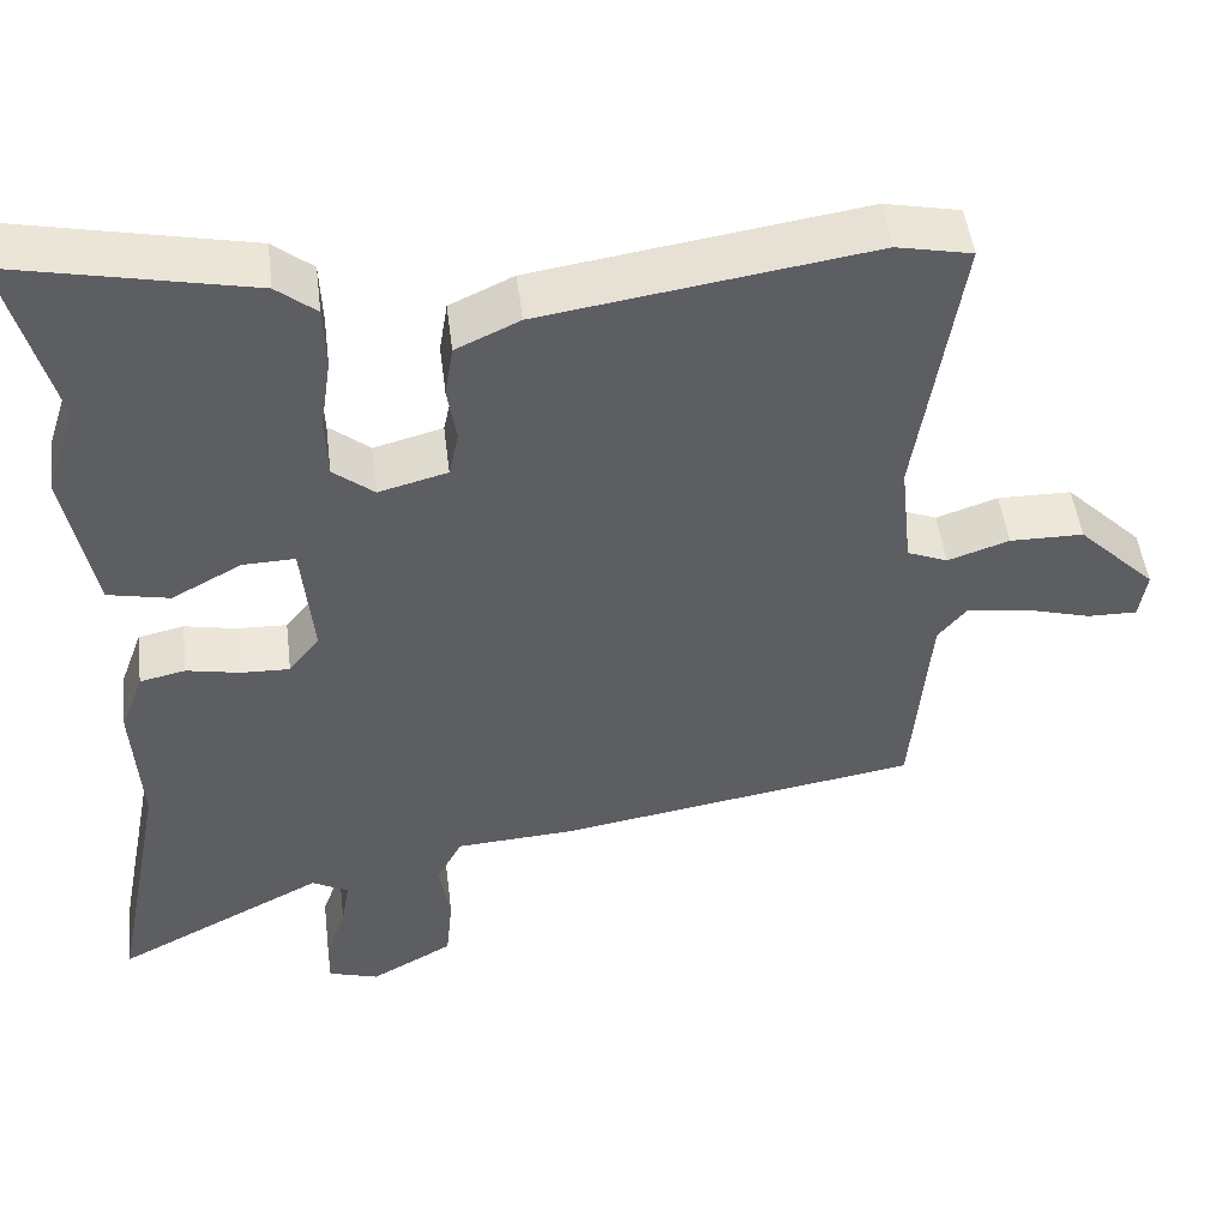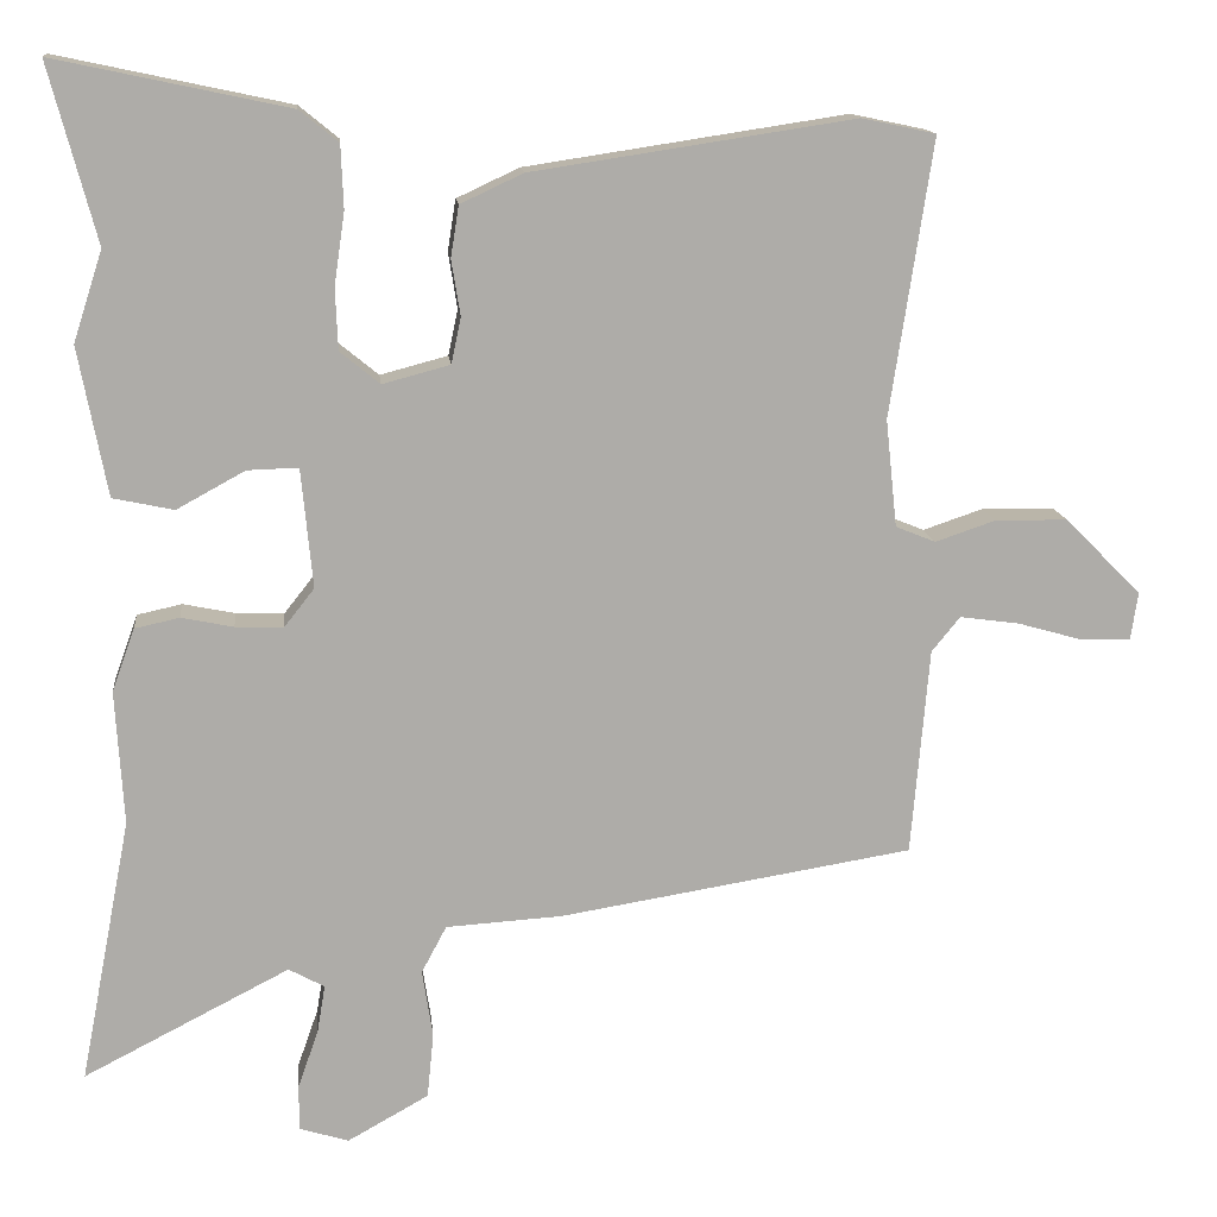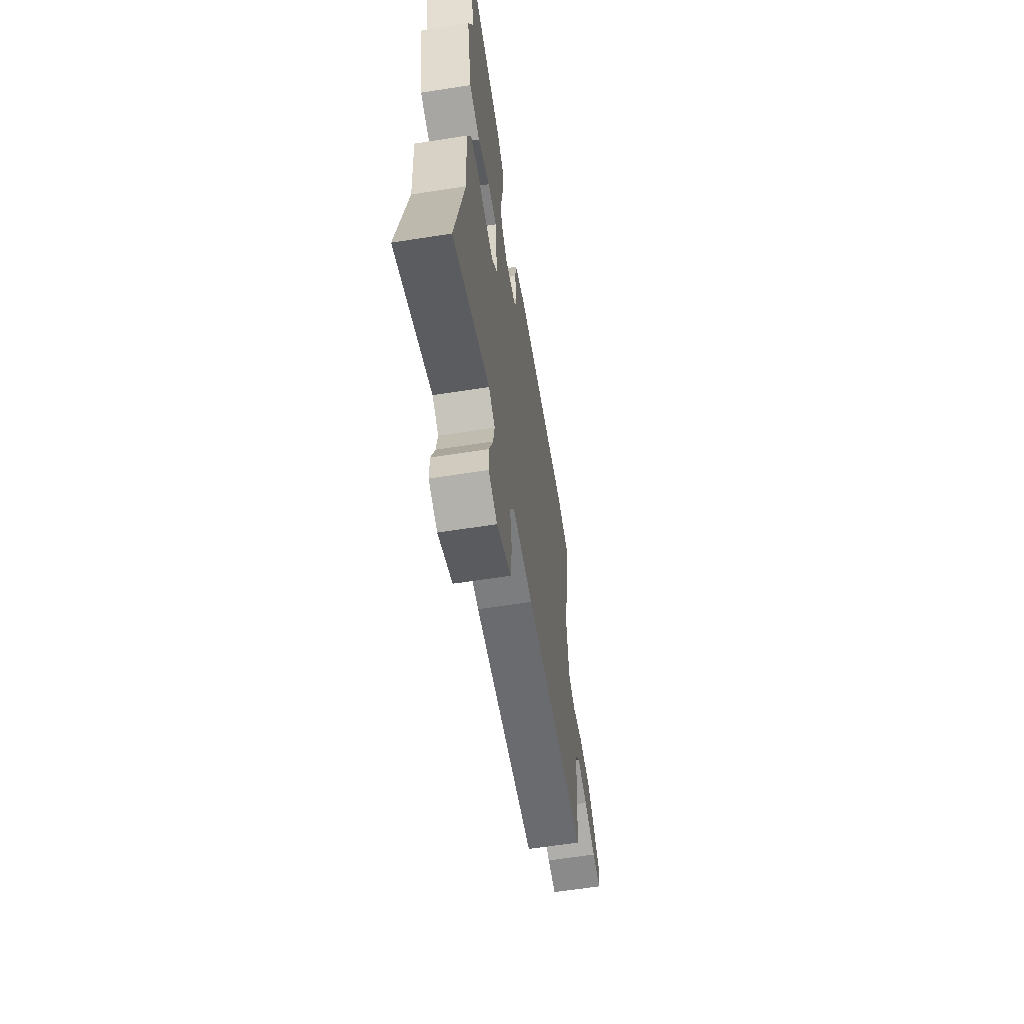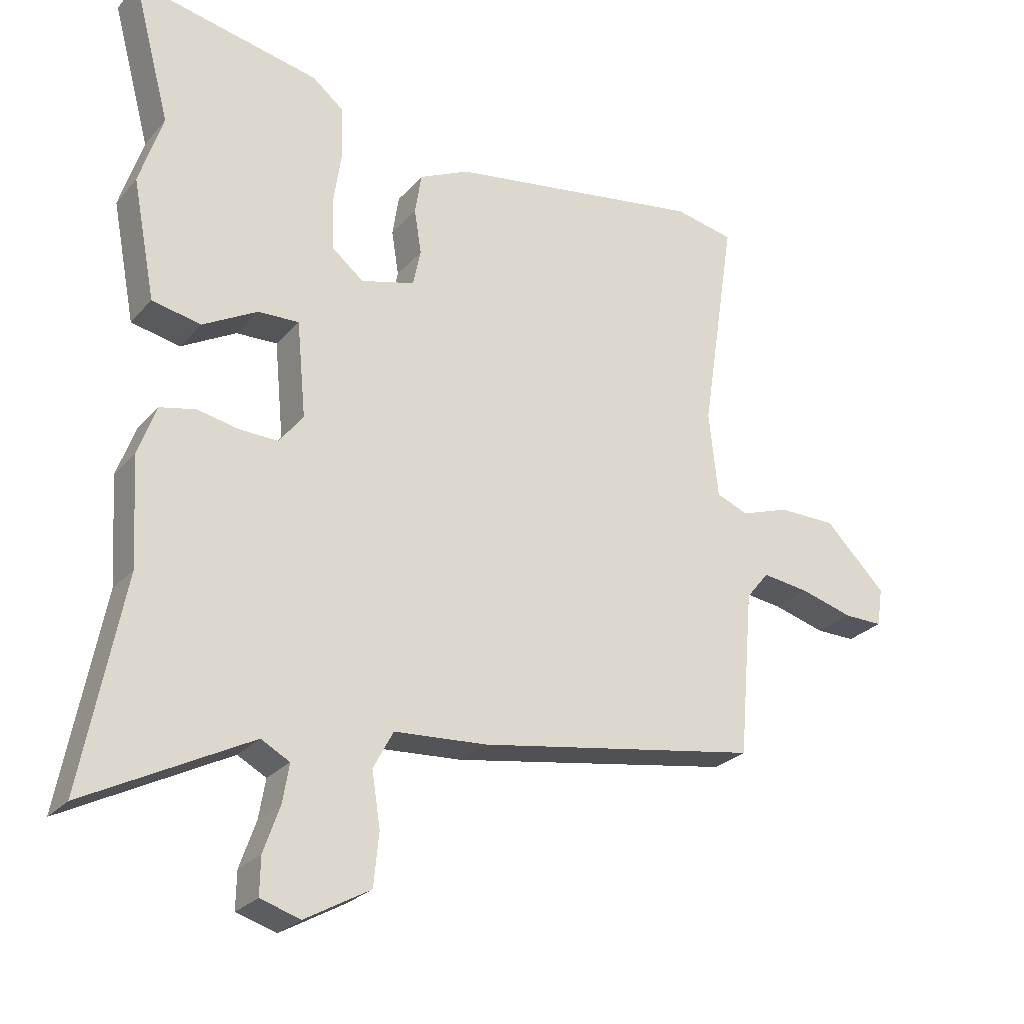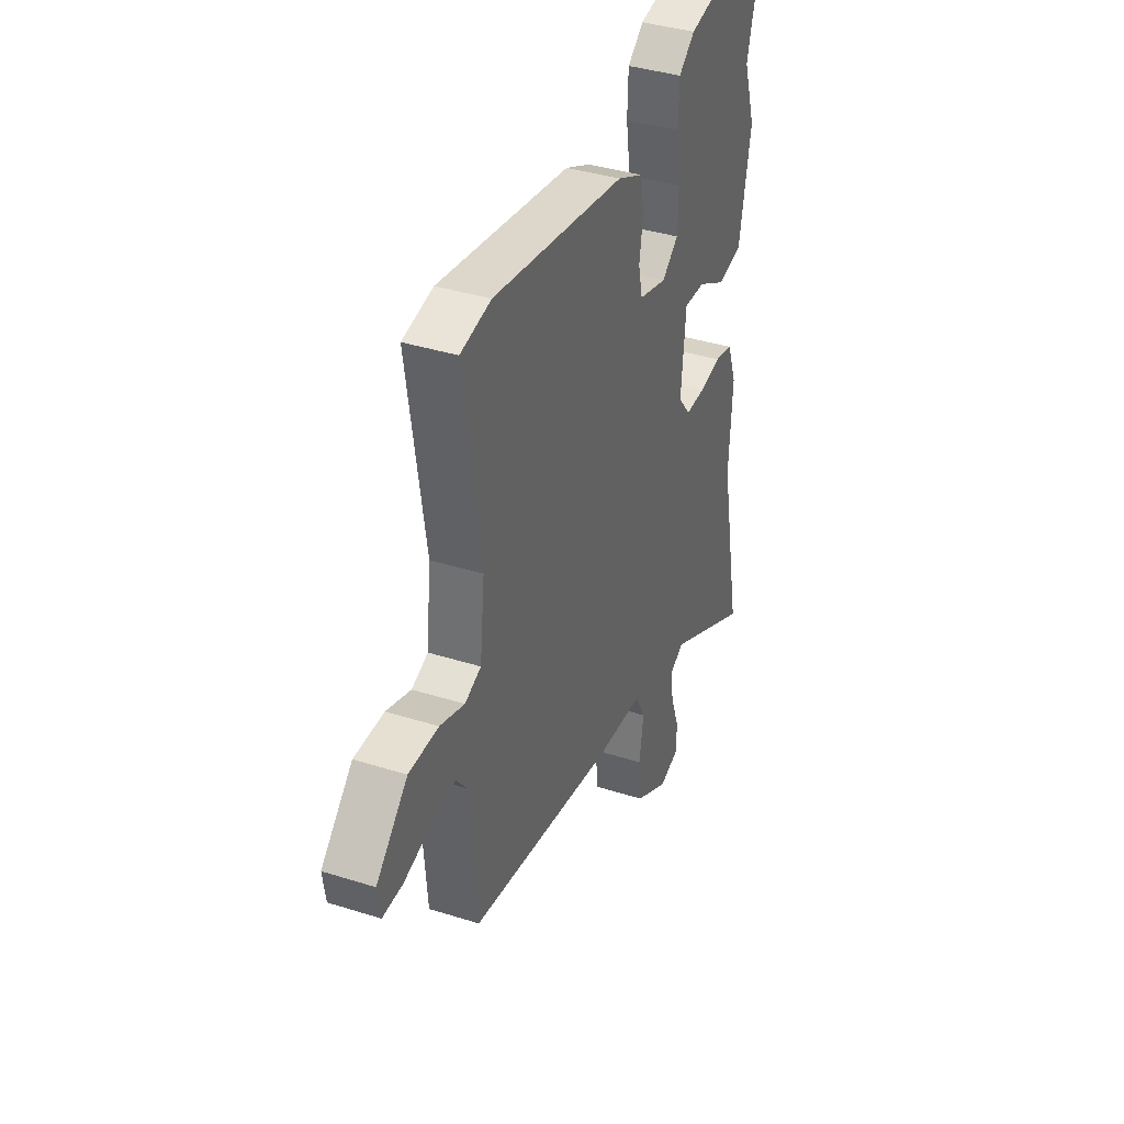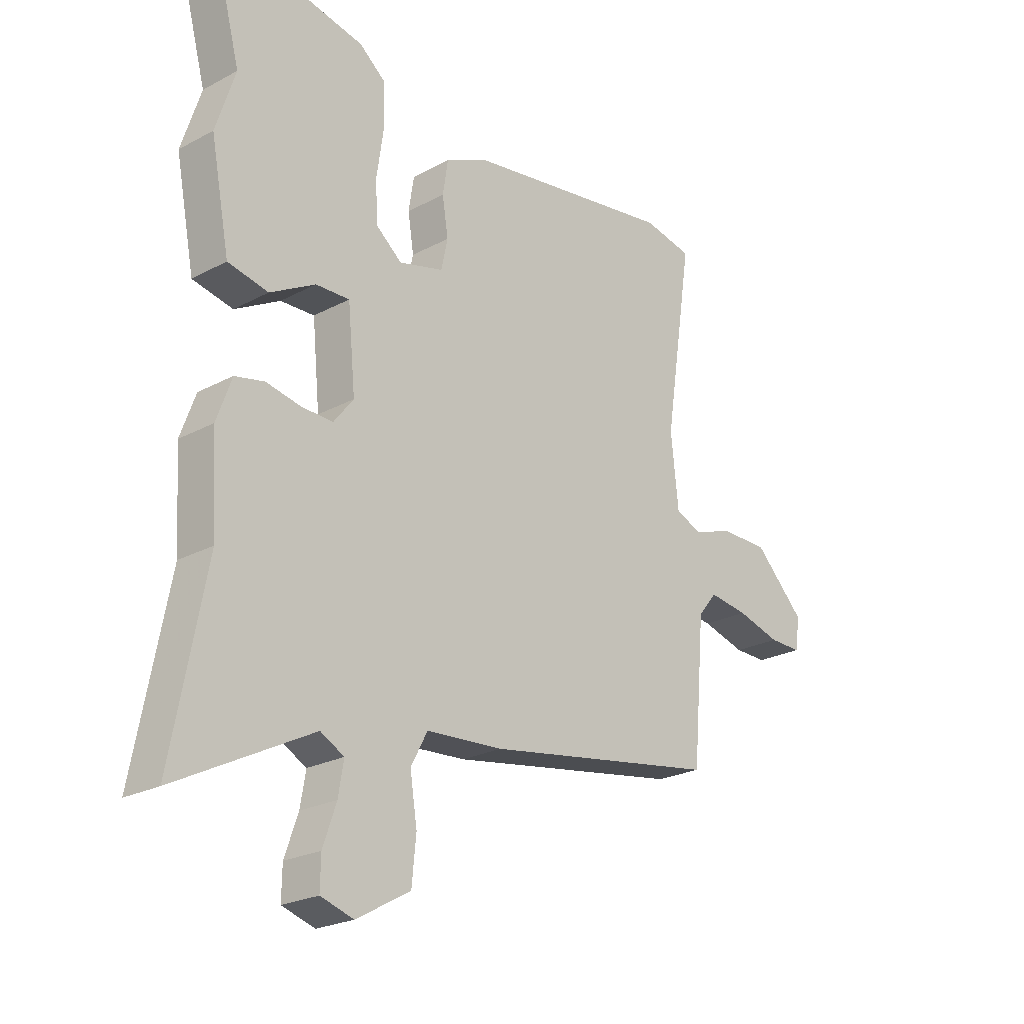
<metadata>
{"format":"obj","ext":"obj","renderer":"f3d","projection":"perspective","resolution":1024,"background":"white","views":[{"elev":49.1,"azim":173.0,"up":"+Z"},{"elev":13.6,"azim":174.1,"up":"+Z"},{"elev":-62.5,"azim":99.0,"up":"+Z"},{"elev":-25.8,"azim":148.9,"up":"+Z"},{"elev":38.0,"azim":-68.0,"up":"+Z"},{"elev":-23.3,"azim":132.2,"up":"+Z"}]}
</metadata>
<code>
v 0.465 0.07 -0.32
v 0.528 0.07 -0.645
v 0.275 0.07 -0.515
v 0.231 0.07 -0.539
v 0.241 0.07 -0.598
v 0.266 0.07 -0.669
v 0.267 0.07 -0.726
v 0.206 0.07 -0.745
v 0.106 0.07 -0.689
v 0.098 0.07 -0.608
v 0.111 0.07 -0.525
v 0.08 0.07 -0.467
v -0.063 0.07 -0.458
v -0.498 0.07 -0.387
v -0.52 0.07 -0.132
v -0.555 0.07 -0.089
v -0.628 0.07 -0.099
v -0.709 0.07 -0.122
v -0.769 0.07 -0.123
v -0.778 0.07 -0.064
v -0.684 0.07 0.03
v -0.595 0.07 0.031
v -0.521 0.07 0.006
v -0.472 0.07 0.026
v -0.458 0.07 0.158
v -0.51 0.07 0.498
v -0.419 0.07 0.517
v -0.023 0.07 0.457
v 0.054 0.07 0.421
v 0.064 0.07 0.358
v 0.053 0.07 0.289
v 0.065 0.07 0.233
v 0.148 0.07 0.211
v 0.197 0.07 0.251
v 0.2 0.07 0.327
v 0.187 0.07 0.416
v 0.19 0.07 0.493
v 0.238 0.07 0.532
v 0.525 0.07 0.593
v 0.467 0.07 0.375
v 0.503 0.07 0.264
v 0.468 0.07 0.081
v 0.393 0.07 0.065
v 0.309 0.07 0.111
v 0.246 0.07 0.113
v 0.232 0.07 -0.034
v 0.269 0.07 -0.081
v 0.328 0.07 -0.079
v 0.392 0.07 -0.066
v 0.447 0.07 -0.078
v 0.475 0.07 -0.155
v 0.465 0 -0.32
v 0.528 0 -0.645
v 0.275 0 -0.515
v 0.231 0 -0.539
v 0.241 0 -0.598
v 0.266 0 -0.669
v 0.267 0 -0.726
v 0.206 0 -0.745
v 0.106 0 -0.689
v 0.098 0 -0.608
v 0.111 0 -0.525
v 0.08 0 -0.467
v -0.063 0 -0.458
v -0.498 0 -0.387
v -0.52 0 -0.132
v -0.555 0 -0.089
v -0.628 0 -0.099
v -0.709 0 -0.122
v -0.769 0 -0.123
v -0.778 0 -0.064
v -0.684 0 0.03
v -0.595 0 0.031
v -0.521 0 0.006
v -0.472 0 0.026
v -0.458 0 0.158
v -0.51 0 0.498
v -0.419 0 0.517
v -0.023 0 0.457
v 0.054 0 0.421
v 0.064 0 0.358
v 0.053 0 0.289
v 0.065 0 0.233
v 0.148 0 0.211
v 0.197 0 0.251
v 0.2 0 0.327
v 0.187 0 0.416
v 0.19 0 0.493
v 0.238 0 0.532
v 0.525 0 0.593
v 0.467 0 0.375
v 0.503 0 0.264
v 0.468 0 0.081
v 0.393 0 0.065
v 0.309 0 0.111
v 0.246 0 0.113
v 0.232 0 -0.034
v 0.269 0 -0.081
v 0.328 0 -0.079
v 0.392 0 -0.066
v 0.447 0 -0.078
v 0.475 0 -0.155
f 48 49 50 51
f 47 48 51 1
f 41 42 43 44
f 40 41 44 45
f 39 40 45
f 38 39 45
f 35 36 37 38
f 34 35 38 45
f 33 34 45 46
f 28 29 30 31
f 28 31 32
f 25 26 27 28
f 24 25 28 32
f 23 24 32 33
f 21 22 23
f 20 21 23
f 17 18 19 20
f 16 17 20 23
f 15 16 23 33
f 12 13 14 15
f 8 9 10 11
f 6 7 8 11
f 5 6 11 12
f 4 5 12
f 3 4 12 15
f 47 1 2 3
f 46 47 3 15
f 15 33 46
f 102 101 100 99
f 52 102 99 98
f 95 94 93 92
f 96 95 92 91
f 96 91 90
f 96 90 89
f 89 88 87 86
f 96 89 86 85
f 97 96 85 84
f 82 81 80 79
f 83 82 79
f 79 78 77 76
f 83 79 76 75
f 84 83 75 74
f 74 73 72
f 74 72 71
f 71 70 69 68
f 74 71 68 67
f 84 74 67 66
f 66 65 64 63
f 62 61 60 59
f 62 59 58 57
f 63 62 57 56
f 63 56 55
f 66 63 55 54
f 54 53 52 98
f 66 54 98 97
f 97 84 66
f 1 52 53 2
f 2 53 54 3
f 3 54 55 4
f 4 55 56 5
f 5 56 57 6
f 6 57 58 7
f 7 58 59 8
f 8 59 60 9
f 9 60 61 10
f 10 61 62 11
f 11 62 63 12
f 12 63 64 13
f 13 64 65 14
f 14 65 66 15
f 15 66 67 16
f 16 67 68 17
f 17 68 69 18
f 18 69 70 19
f 19 70 71 20
f 20 71 72 21
f 21 72 73 22
f 22 73 74 23
f 23 74 75 24
f 24 75 76 25
f 25 76 77 26
f 26 77 78 27
f 27 78 79 28
f 28 79 80 29
f 29 80 81 30
f 30 81 82 31
f 31 82 83 32
f 32 83 84 33
f 33 84 85 34
f 34 85 86 35
f 35 86 87 36
f 36 87 88 37
f 37 88 89 38
f 38 89 90 39
f 39 90 91 40
f 40 91 92 41
f 41 92 93 42
f 42 93 94 43
f 43 94 95 44
f 44 95 96 45
f 45 96 97 46
f 46 97 98 47
f 47 98 99 48
f 48 99 100 49
f 49 100 101 50
f 50 101 102 51
f 51 102 52 1

</code>
